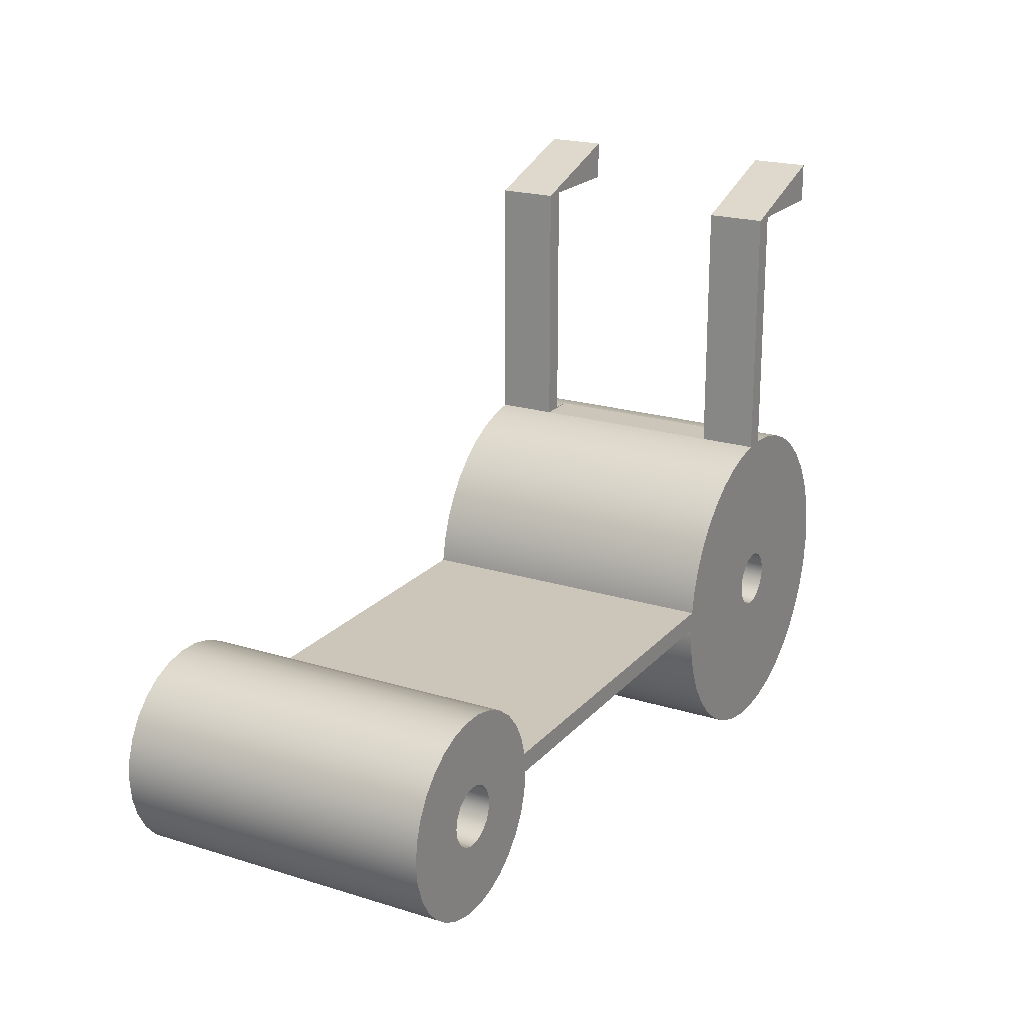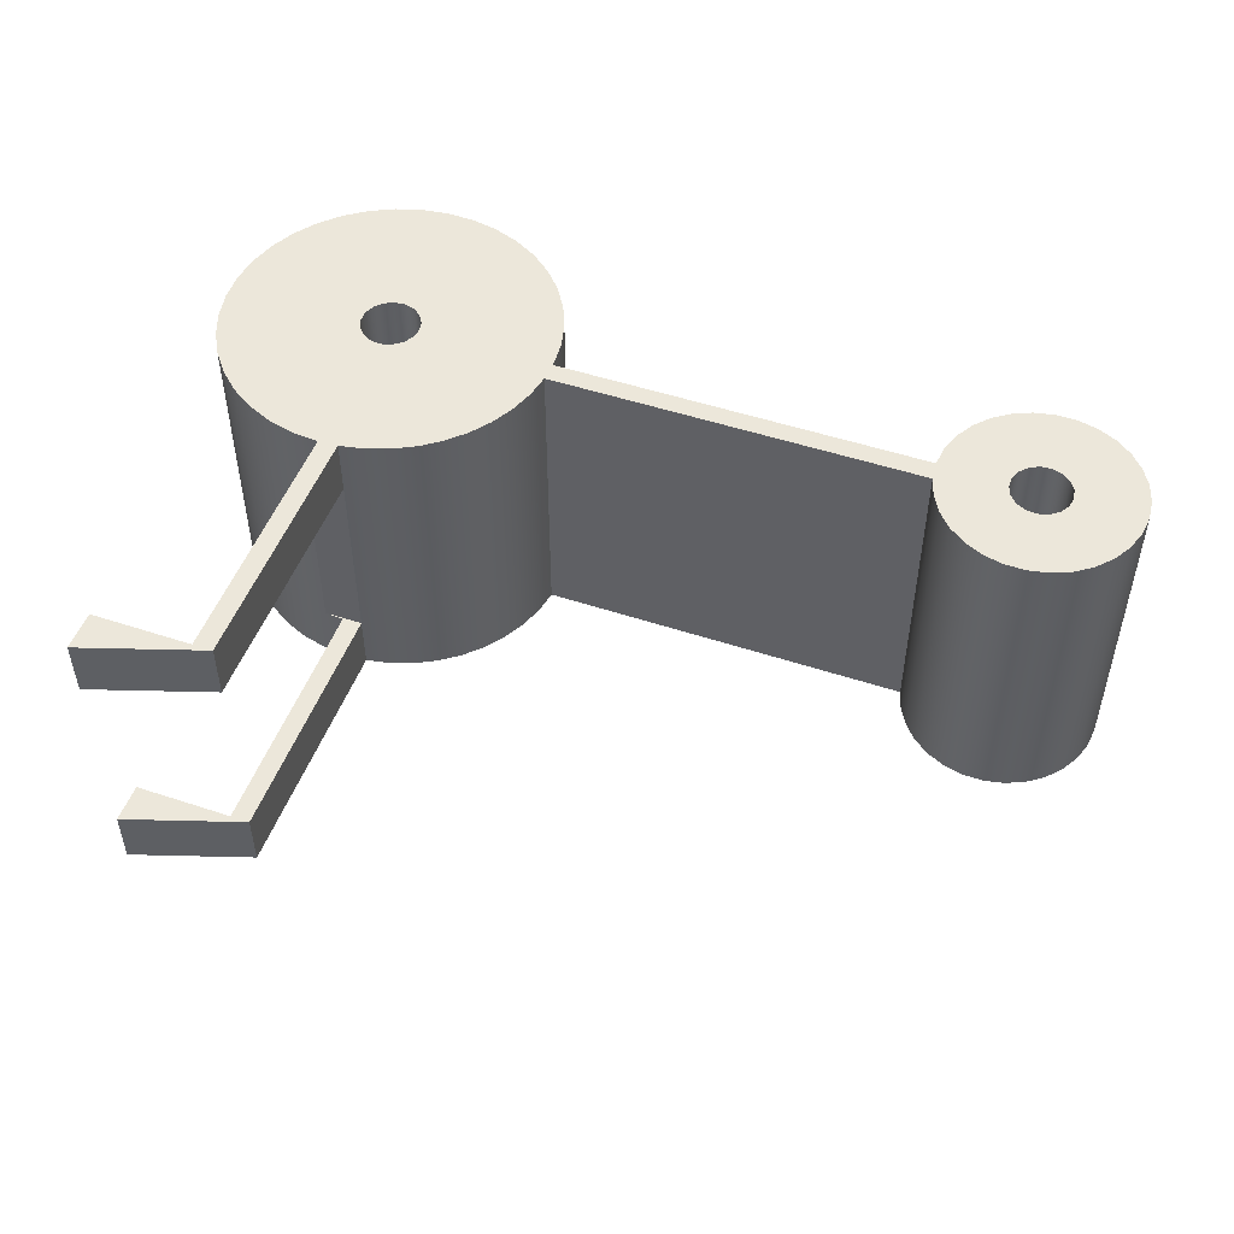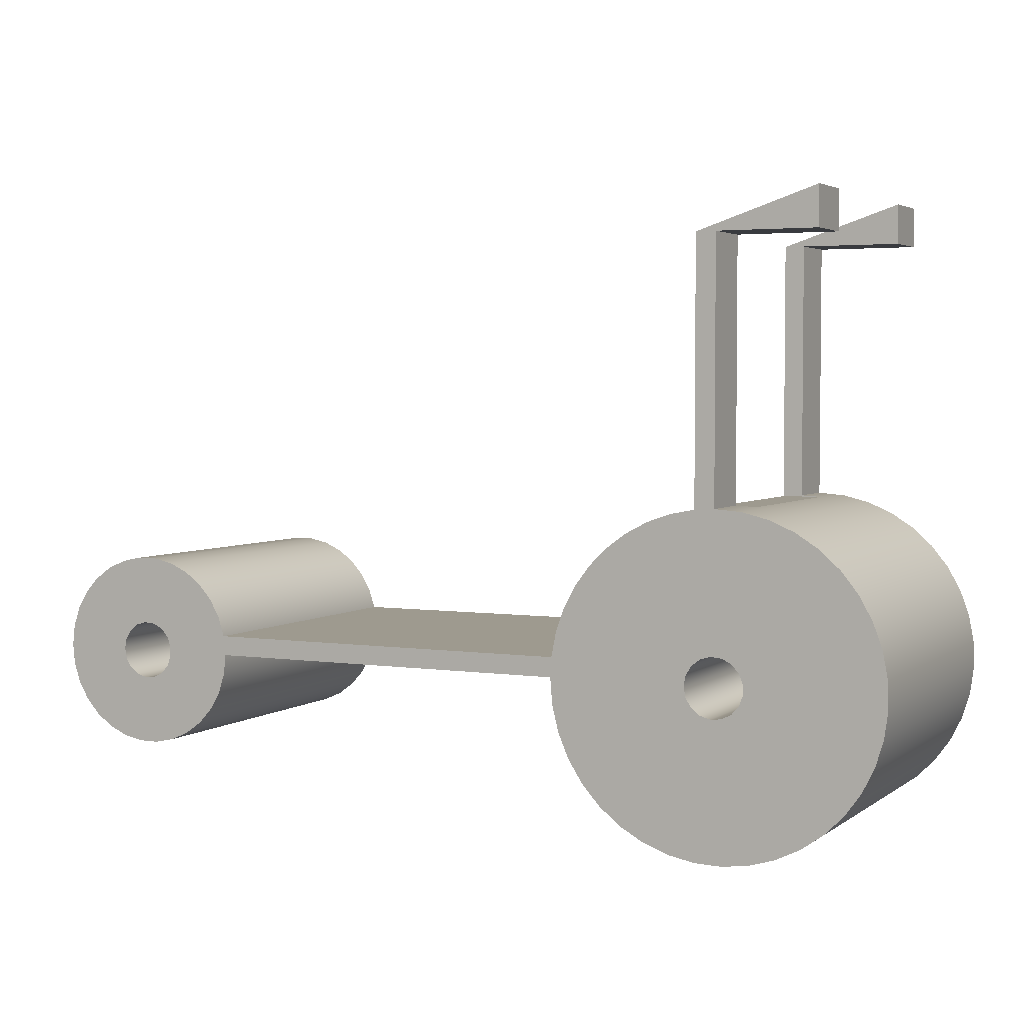
<metadata>
{"format":"obj","ext":"obj","renderer":"f3d","projection":"perspective","resolution":1024,"background":"white","views":[{"elev":20.9,"azim":-60.8,"up":"+Y"},{"elev":50.3,"azim":-160.0,"up":"+Z"},{"elev":3.6,"azim":26.1,"up":"+Y"}]}
</metadata>
<code>
v -27.5 0 -8
v -27.5 0 8
v -27.61 -1.041 8
v -27.93 -2.036 8
v -28.46 -2.942 8
v -29.16 -3.719 8
v -30.01 -4.334 8
v -30.96 -4.758 8
v -31.99 -4.974 8
v -33.03 -4.971 8
v -34.06 -4.751 8
v -35.01 -4.323 8
v -35.86 -3.705 8
v -36.55 -2.925 8
v -37.08 -2.017 8
v -37.39 -1.02 8
v -37.5 0.0209 8
v -37.39 1.061 8
v -37.06 2.055 8
v -36.53 2.959 8
v -35.83 3.733 8
v -34.98 4.344 8
v -34.02 4.764 8
v -32.99 4.976 8
v -31.95 4.969 8
v -30.92 4.745 8
v -29.97 4.313 8
v -29.13 3.691 8
v -28.43 2.908 8
v -27.92 1.998 8
v -27.6 1 8
v -27.6 1 -8
v -27.92 1.998 -8
v -28.43 2.908 -8
v -29.13 3.691 -8
v -29.97 4.313 -8
v -30.92 4.745 -8
v -31.95 4.969 -8
v -32.99 4.976 -8
v -34.02 4.764 -8
v -34.98 4.344 -8
v -35.83 3.733 -8
v -36.53 2.959 -8
v -37.06 2.055 -8
v -37.39 1.061 -8
v -37.5 0.0209 -8
v -37.39 -1.02 -8
v -37.08 -2.017 -8
v -36.55 -2.925 -8
v -35.86 -3.705 -8
v -35.01 -4.323 -8
v -34.06 -4.751 -8
v -33.03 -4.971 -8
v -31.99 -4.974 -8
v -30.96 -4.758 -8
v -30.01 -4.334 -8
v -29.16 -3.719 -8
v -28.46 -2.942 -8
v -27.93 -2.036 -8
v -27.61 -1.041 -8
v 5.205e-16 8.5 5.056
v 0.334 8.493 5.056
v 0.6675 8.474 5.056
v 1 8.441 5.056
v -1 8.441 5.056
v -1 21.5 5.056
v 5 23.5 5.056
v 5 21.5 5.056
v 8.882e-16 21.5 5.056
v -8.441 1 -8
v -8.441 1 8
v -8.201 2.236 8
v -7.78 3.424 8
v -7.189 4.536 8
v -6.439 5.549 8
v -5.549 6.439 8
v -4.536 7.189 8
v -3.424 7.78 8
v -2.236 8.201 8
v -1 8.441 8
v -1 8.441 5.056
v -1 8.441 -5
v -1 8.441 -8
v -2.236 8.201 -8
v -3.424 7.78 -8
v -4.536 7.189 -8
v -5.549 6.439 -8
v -6.439 5.549 -8
v -7.189 4.536 -8
v -7.78 3.424 -8
v -8.201 2.236 -8
v 5 23.5 -5
v 5 21.5 -5
v 5 21.5 -8
v 5 23.5 -8
v 1 8.441 5.056
v 1 8.441 -5
v -1 8.441 -5
v -1 8.441 5.056
v -1.5 -1.837e-16 8
v -1.399 0.5419 8
v -1.109 1.011 8
v -0.6686 1.343 8
v -0.1384 1.494 8
v 0.4105 1.443 8
v 0.904 1.197 8
v 1.275 0.7896 8
v 1.474 0.2756 8
v 1.474 -0.2756 8
v 1.275 -0.7896 8
v 0.904 -1.197 8
v 0.4105 -1.443 8
v -0.1384 -1.494 8
v -0.6686 -1.343 8
v -1.109 -1.011 8
v -1.399 -0.5419 8
v -34 -1.837e-16 8
v -33.9 0.5419 8
v -33.61 1.011 8
v -33.17 1.343 8
v -32.64 1.494 8
v -32.09 1.443 8
v -31.6 1.197 8
v -31.22 0.7896 8
v -31.03 0.2756 8
v -31.03 -0.2756 8
v -31.22 -0.7896 8
v -31.6 -1.197 8
v -32.09 -1.443 8
v -32.64 -1.494 8
v -33.17 -1.343 8
v -33.61 -1.011 8
v -33.9 -0.5419 8
v -1 21.5 8
v -1 8.441 8
v -2.236 8.201 8
v -3.424 7.78 8
v -4.536 7.189 8
v -5.549 6.439 8
v -6.439 5.549 8
v -7.189 4.536 8
v -7.78 3.424 8
v -8.201 2.236 8
v -8.441 1 8
v -27.6 1 8
v -27.92 1.998 8
v -28.43 2.908 8
v -29.13 3.691 8
v -29.97 4.313 8
v -30.92 4.745 8
v -31.95 4.969 8
v -32.99 4.976 8
v -34.02 4.764 8
v -34.98 4.344 8
v -35.83 3.733 8
v -36.53 2.959 8
v -37.06 2.055 8
v -37.39 1.061 8
v -37.5 0.0209 8
v -37.39 -1.02 8
v -37.08 -2.017 8
v -36.55 -2.925 8
v -35.86 -3.705 8
v -35.01 -4.323 8
v -34.06 -4.751 8
v -33.03 -4.971 8
v -31.99 -4.974 8
v -30.96 -4.758 8
v -30.01 -4.334 8
v -29.16 -3.719 8
v -28.46 -2.942 8
v -27.93 -2.036 8
v -27.61 -1.041 8
v -27.5 0 8
v -8.5 1.041e-15 8
v -8.388 -1.375 8
v -8.055 -2.714 8
v -7.51 -3.981 8
v -6.767 -5.144 8
v -5.845 -6.171 8
v -4.77 -7.035 8
v -3.569 -7.714 8
v -2.274 -8.19 8
v -0.919 -8.45 8
v 0.4602 -8.488 8
v 1.827 -8.301 8
v 3.146 -7.896 8
v 4.382 -7.283 8
v 5.503 -6.478 8
v 6.478 -5.503 8
v 7.283 -4.382 8
v 7.896 -3.146 8
v 8.301 -1.827 8
v 8.488 -0.4602 8
v 8.45 0.919 8
v 8.19 2.274 8
v 7.714 3.569 8
v 7.035 4.77 8
v 6.171 5.845 8
v 5.144 6.767 8
v 3.981 7.51 8
v 2.714 8.055 8
v 1.375 8.388 8
v 4.441e-16 8.5 8
v 8.882e-16 21.5 8
v 5 21.5 8
v 5 23.5 8
v -34 -1.837e-16 -8
v -33.9 0.5419 -8
v -33.61 1.011 -8
v -33.17 1.343 -8
v -32.64 1.494 -8
v -32.09 1.443 -8
v -31.6 1.197 -8
v -31.22 0.7896 -8
v -31.03 0.2756 -8
v -31.03 -0.2756 -8
v -31.22 -0.7896 -8
v -31.6 -1.197 -8
v -32.09 -1.443 -8
v -32.64 -1.494 -8
v -33.17 -1.343 -8
v -33.61 -1.011 -8
v -33.9 -0.5419 -8
v -34 -1.837e-16 8
v -33.9 -0.5419 8
v -33.61 -1.011 8
v -33.17 -1.343 8
v -32.64 -1.494 8
v -32.09 -1.443 8
v -31.6 -1.197 8
v -31.22 -0.7896 8
v -31.03 -0.2756 8
v -31.03 0.2756 8
v -31.22 0.7896 8
v -31.6 1.197 8
v -32.09 1.443 8
v -32.64 1.494 8
v -33.17 1.343 8
v -33.61 1.011 8
v -33.9 0.5419 8
v -34 -1.837e-16 8
v -34 -1.837e-16 -8
v -1 8.441 -5
v -1 21.5 -5
v -1 21.5 -8
v -1 8.441 -8
v -1 21.5 -5
v 5 23.5 -5
v 5 23.5 -8
v -1 21.5 -8
v 5.205e-16 8.5 5.056
v 8.882e-16 21.5 5.056
v 8.882e-16 21.5 8
v 4.441e-16 8.5 8
v 1 8.441 5.056
v 0.6675 8.474 5.056
v 0.334 8.493 5.056
v 5.205e-16 8.5 5.056
v 4.441e-16 8.5 8
v 1.375 8.388 8
v 2.714 8.055 8
v 3.981 7.51 8
v 5.144 6.767 8
v 6.171 5.845 8
v 7.035 4.77 8
v 7.714 3.569 8
v 8.19 2.274 8
v 8.45 0.919 8
v 8.488 -0.4602 8
v 8.301 -1.827 8
v 7.896 -3.146 8
v 7.283 -4.382 8
v 6.478 -5.503 8
v 5.503 -6.478 8
v 4.382 -7.283 8
v 3.146 -7.896 8
v 1.827 -8.301 8
v 0.4602 -8.488 8
v -0.919 -8.45 8
v -2.274 -8.19 8
v -3.569 -7.714 8
v -4.77 -7.035 8
v -5.845 -6.171 8
v -6.767 -5.144 8
v -7.51 -3.981 8
v -8.055 -2.714 8
v -8.388 -1.375 8
v -8.5 1.041e-15 8
v -8.5 1.041e-15 -8
v -8.388 -1.375 -8
v -8.055 -2.714 -8
v -7.51 -3.981 -8
v -6.767 -5.144 -8
v -5.845 -6.171 -8
v -4.77 -7.035 -8
v -3.569 -7.714 -8
v -2.274 -8.19 -8
v -0.919 -8.45 -8
v 0.4602 -8.488 -8
v 1.827 -8.301 -8
v 3.146 -7.896 -8
v 4.382 -7.283 -8
v 5.503 -6.478 -8
v 6.478 -5.503 -8
v 7.283 -4.382 -8
v 7.896 -3.146 -8
v 8.301 -1.827 -8
v 8.488 -0.4602 -8
v 8.45 0.919 -8
v 8.19 2.274 -8
v 7.714 3.569 -8
v 7.035 4.77 -8
v 6.171 5.845 -8
v 5.144 6.767 -8
v 3.981 7.51 -8
v 2.714 8.055 -8
v 1.375 8.388 -8
v 4.441e-16 8.5 -8
v 5.205e-16 8.5 -5
v 0.334 8.493 -5
v 0.6675 8.474 -5
v 1 8.441 -5
v 1 8.441 -5
v 0.6675 8.474 -5
v 0.334 8.493 -5
v 5.205e-16 8.5 -5
v 8.882e-16 21.5 -5
v 5 21.5 -5
v 5 23.5 -5
v -1 21.5 -5
v -1 8.441 -5
v -1.5 -1.837e-16 -8
v -1.399 0.5419 -8
v -1.109 1.011 -8
v -0.6686 1.343 -8
v -0.1384 1.494 -8
v 0.4105 1.443 -8
v 0.904 1.197 -8
v 1.275 0.7896 -8
v 1.474 0.2756 -8
v 1.474 -0.2756 -8
v 1.275 -0.7896 -8
v 0.904 -1.197 -8
v 0.4105 -1.443 -8
v -0.1384 -1.494 -8
v -0.6686 -1.343 -8
v -1.109 -1.011 -8
v -1.399 -0.5419 -8
v -1.5 -1.837e-16 8
v -1.399 -0.5419 8
v -1.109 -1.011 8
v -0.6686 -1.343 8
v -0.1384 -1.494 8
v 0.4105 -1.443 8
v 0.904 -1.197 8
v 1.275 -0.7896 8
v 1.474 -0.2756 8
v 1.474 0.2756 8
v 1.275 0.7896 8
v 0.904 1.197 8
v 0.4105 1.443 8
v -0.1384 1.494 8
v -0.6686 1.343 8
v -1.109 1.011 8
v -1.399 0.5419 8
v -1.5 -1.837e-16 8
v -1.5 -1.837e-16 -8
v -8.5 1.041e-15 -8
v -8.5 1.041e-15 8
v -27.5 0 8
v -27.5 0 -8
v 8.882e-16 21.5 5.056
v 5 21.5 5.056
v 5 21.5 8
v 8.882e-16 21.5 8
v 5 21.5 -5
v 8.882e-16 21.5 -5
v 8.882e-16 21.5 -8
v 5 21.5 -8
v -1.5 -1.837e-16 -8
v -1.399 -0.5419 -8
v -1.109 -1.011 -8
v -0.6686 -1.343 -8
v -0.1384 -1.494 -8
v 0.4105 -1.443 -8
v 0.904 -1.197 -8
v 1.275 -0.7896 -8
v 1.474 -0.2756 -8
v 1.474 0.2756 -8
v 1.275 0.7896 -8
v 0.904 1.197 -8
v 0.4105 1.443 -8
v -0.1384 1.494 -8
v -0.6686 1.343 -8
v -1.109 1.011 -8
v -1.399 0.5419 -8
v -34 -1.837e-16 -8
v -33.9 -0.5419 -8
v -33.61 -1.011 -8
v -33.17 -1.343 -8
v -32.64 -1.494 -8
v -32.09 -1.443 -8
v -31.6 -1.197 -8
v -31.22 -0.7896 -8
v -31.03 -0.2756 -8
v -31.03 0.2756 -8
v -31.22 0.7896 -8
v -31.6 1.197 -8
v -32.09 1.443 -8
v -32.64 1.494 -8
v -33.17 1.343 -8
v -33.61 1.011 -8
v -33.9 0.5419 -8
v -1 8.441 -8
v -1 21.5 -8
v 5 23.5 -8
v 5 21.5 -8
v 8.882e-16 21.5 -8
v 4.441e-16 8.5 -8
v 1.375 8.388 -8
v 2.714 8.055 -8
v 3.981 7.51 -8
v 5.144 6.767 -8
v 6.171 5.845 -8
v 7.035 4.77 -8
v 7.714 3.569 -8
v 8.19 2.274 -8
v 8.45 0.919 -8
v 8.488 -0.4602 -8
v 8.301 -1.827 -8
v 7.896 -3.146 -8
v 7.283 -4.382 -8
v 6.478 -5.503 -8
v 5.503 -6.478 -8
v 4.382 -7.283 -8
v 3.146 -7.896 -8
v 1.827 -8.301 -8
v 0.4602 -8.488 -8
v -0.919 -8.45 -8
v -2.274 -8.19 -8
v -3.569 -7.714 -8
v -4.77 -7.035 -8
v -5.845 -6.171 -8
v -6.767 -5.144 -8
v -7.51 -3.981 -8
v -8.055 -2.714 -8
v -8.388 -1.375 -8
v -8.5 1.041e-15 -8
v -27.5 0 -8
v -27.61 -1.041 -8
v -27.93 -2.036 -8
v -28.46 -2.942 -8
v -29.16 -3.719 -8
v -30.01 -4.334 -8
v -30.96 -4.758 -8
v -31.99 -4.974 -8
v -33.03 -4.971 -8
v -34.06 -4.751 -8
v -35.01 -4.323 -8
v -35.86 -3.705 -8
v -36.55 -2.925 -8
v -37.08 -2.017 -8
v -37.39 -1.02 -8
v -37.5 0.0209 -8
v -37.39 1.061 -8
v -37.06 2.055 -8
v -36.53 2.959 -8
v -35.83 3.733 -8
v -34.98 4.344 -8
v -34.02 4.764 -8
v -32.99 4.976 -8
v -31.95 4.969 -8
v -30.92 4.745 -8
v -29.97 4.313 -8
v -29.13 3.691 -8
v -28.43 2.908 -8
v -27.92 1.998 -8
v -27.6 1 -8
v -8.441 1 -8
v -8.201 2.236 -8
v -7.78 3.424 -8
v -7.189 4.536 -8
v -6.439 5.549 -8
v -5.549 6.439 -8
v -4.536 7.189 -8
v -3.424 7.78 -8
v -2.236 8.201 -8
v -1 21.5 5.056
v -1 8.441 5.056
v -1 8.441 8
v -1 21.5 8
v 5 21.5 5.056
v 5 23.5 5.056
v 5 23.5 8
v 5 21.5 8
v 5 23.5 5.056
v -1 21.5 5.056
v -1 21.5 8
v 5 23.5 8
v -27.6 1 -8
v -27.6 1 8
v -8.441 1 8
v -8.441 1 -8
v 8.882e-16 21.5 -5
v 5.205e-16 8.5 -5
v 4.441e-16 8.5 -8
v 8.882e-16 21.5 -8
f 1 2 60
f 60 2 3
f 60 3 59
f 59 3 4
f 59 4 58
f 58 4 5
f 58 5 57
f 57 5 6
f 57 6 56
f 56 6 7
f 56 7 55
f 55 7 8
f 55 8 54
f 54 8 9
f 54 9 53
f 53 9 10
f 53 10 52
f 52 10 11
f 52 11 51
f 51 11 12
f 51 12 50
f 50 12 13
f 50 13 49
f 49 13 14
f 49 14 48
f 48 14 15
f 48 15 47
f 47 15 16
f 47 16 46
f 46 16 17
f 46 17 45
f 45 17 18
f 45 18 44
f 44 18 19
f 44 19 43
f 43 19 20
f 43 20 42
f 42 20 21
f 42 21 41
f 41 21 22
f 41 22 40
f 40 22 23
f 40 23 39
f 39 23 24
f 39 24 38
f 38 24 25
f 38 25 37
f 37 25 26
f 37 26 36
f 36 26 27
f 36 27 35
f 35 27 28
f 35 28 34
f 34 28 29
f 34 29 33
f 33 29 30
f 33 30 32
f 32 30 31
f 62 65 61
f 61 65 66
f 61 66 69
f 69 66 67
f 69 67 68
f 62 63 65
f 65 63 64
f 70 71 91
f 91 71 72
f 91 72 90
f 90 72 73
f 90 73 89
f 89 73 74
f 89 74 88
f 88 74 75
f 88 75 87
f 87 75 76
f 87 76 86
f 86 76 77
f 86 77 85
f 85 77 78
f 85 78 84
f 84 78 79
f 84 79 82
f 82 79 81
f 81 79 80
f 82 83 84
f 92 93 95
f 95 93 94
f 96 97 99
f 99 97 98
f 101 144 100
f 100 144 175
f 100 175 176
f 144 101 143
f 143 101 102
f 143 102 142
f 142 102 141
f 141 102 103
f 141 103 140
f 140 103 139
f 139 103 104
f 139 104 138
f 138 104 137
f 137 104 136
f 136 104 135
f 135 104 204
f 135 204 134
f 134 204 205
f 134 205 207
f 207 205 206
f 105 201 104
f 104 201 202
f 104 202 203
f 106 198 105
f 105 198 199
f 105 199 200
f 198 106 197
f 197 106 107
f 197 107 196
f 196 107 195
f 195 107 108
f 195 108 194
f 194 108 109
f 194 109 193
f 193 109 110
f 193 110 192
f 192 110 111
f 192 111 191
f 191 111 190
f 190 111 112
f 190 112 189
f 189 112 188
f 188 112 187
f 187 112 113
f 187 113 186
f 186 113 185
f 185 113 184
f 184 113 183
f 183 113 182
f 182 113 181
f 181 113 180
f 180 113 114
f 180 114 179
f 179 114 178
f 178 114 115
f 178 115 177
f 177 115 116
f 177 116 176
f 176 116 100
f 118 159 117
f 117 159 160
f 117 160 133
f 133 160 161
f 133 161 132
f 132 161 162
f 132 162 131
f 131 162 163
f 131 163 164
f 119 157 118
f 118 157 158
f 118 158 159
f 157 119 156
f 156 119 120
f 156 120 155
f 155 120 121
f 155 121 154
f 154 121 153
f 153 121 152
f 152 121 151
f 151 121 150
f 150 121 122
f 150 122 149
f 149 122 148
f 148 122 123
f 148 123 147
f 147 123 146
f 146 123 124
f 146 124 145
f 145 124 125
f 145 125 174
f 174 125 126
f 174 126 173
f 173 126 127
f 173 127 172
f 172 127 128
f 172 128 171
f 171 128 170
f 170 128 129
f 170 129 169
f 169 129 168
f 168 129 130
f 168 130 167
f 167 130 166
f 166 130 165
f 165 130 164
f 164 130 131
f 175 144 174
f 174 144 145
f 200 201 105
f 203 204 104
f 209 241 208
f 208 241 242
f 243 225 224
f 224 225 226
f 224 226 223
f 223 226 227
f 223 227 222
f 222 227 228
f 222 228 221
f 221 228 229
f 221 229 220
f 220 229 230
f 220 230 219
f 219 230 231
f 219 231 218
f 218 231 232
f 218 232 217
f 217 232 233
f 217 233 216
f 216 233 234
f 216 234 215
f 215 234 235
f 215 235 214
f 214 235 236
f 214 236 213
f 213 236 237
f 213 237 212
f 212 237 238
f 212 238 211
f 211 238 239
f 211 239 210
f 210 239 240
f 210 240 209
f 209 240 241
f 244 245 247
f 247 245 246
f 248 249 251
f 251 249 250
f 252 253 255
f 255 253 254
f 323 256 261
f 261 256 257
f 261 257 260
f 260 257 258
f 260 258 259
f 262 317 261
f 261 317 318
f 261 318 323
f 323 318 322
f 322 318 319
f 322 319 321
f 321 319 320
f 317 262 316
f 316 262 263
f 316 263 315
f 315 263 264
f 315 264 314
f 314 264 265
f 314 265 313
f 313 265 266
f 313 266 312
f 312 266 267
f 312 267 311
f 311 267 268
f 311 268 310
f 310 268 269
f 310 269 309
f 309 269 270
f 309 270 308
f 308 270 271
f 308 271 307
f 307 271 272
f 307 272 306
f 306 272 273
f 306 273 305
f 305 273 274
f 305 274 304
f 304 274 275
f 304 275 303
f 303 275 276
f 303 276 302
f 302 276 277
f 302 277 301
f 301 277 278
f 301 278 300
f 300 278 279
f 300 279 299
f 299 279 280
f 299 280 298
f 298 280 281
f 298 281 297
f 297 281 282
f 297 282 296
f 296 282 283
f 296 283 295
f 295 283 284
f 295 284 294
f 294 284 285
f 294 285 293
f 293 285 286
f 293 286 292
f 292 286 287
f 292 287 291
f 291 287 288
f 291 288 290
f 290 288 289
f 324 325 332
f 332 325 326
f 332 326 327
f 332 327 331
f 331 327 328
f 331 328 330
f 330 328 329
f 334 366 333
f 333 366 367
f 368 350 349
f 349 350 351
f 349 351 348
f 348 351 352
f 348 352 347
f 347 352 353
f 347 353 346
f 346 353 354
f 346 354 345
f 345 354 355
f 345 355 344
f 344 355 356
f 344 356 343
f 343 356 357
f 343 357 342
f 342 357 358
f 342 358 341
f 341 358 359
f 341 359 340
f 340 359 360
f 340 360 339
f 339 360 361
f 339 361 338
f 338 361 362
f 338 362 337
f 337 362 363
f 337 363 336
f 336 363 364
f 336 364 335
f 335 364 365
f 335 365 334
f 334 365 366
f 370 371 369
f 369 371 372
f 373 374 376
f 376 374 375
f 377 378 380
f 380 378 379
f 382 448 381
f 381 448 449
f 381 449 480
f 480 449 450
f 480 450 479
f 479 450 407
f 479 407 408
f 448 382 447
f 447 382 383
f 447 383 446
f 446 383 384
f 446 384 445
f 445 384 444
f 444 384 385
f 444 385 443
f 443 385 442
f 442 385 441
f 441 385 440
f 440 385 439
f 439 385 438
f 438 385 437
f 437 385 386
f 437 386 436
f 436 386 435
f 435 386 434
f 434 386 387
f 434 387 433
f 433 387 432
f 432 387 388
f 432 388 431
f 431 388 389
f 431 389 430
f 430 389 390
f 430 390 429
f 429 390 391
f 429 391 428
f 428 391 427
f 427 391 392
f 427 392 426
f 426 392 393
f 426 393 425
f 425 393 424
f 424 393 423
f 423 393 394
f 423 394 422
f 422 394 421
f 421 394 420
f 420 394 415
f 420 415 416
f 395 485 394
f 394 485 486
f 394 486 487
f 396 483 395
f 395 483 484
f 395 484 485
f 397 481 396
f 396 481 482
f 396 482 483
f 481 397 480
f 480 397 381
f 399 464 398
f 398 464 465
f 398 465 414
f 414 465 466
f 414 466 467
f 464 399 463
f 463 399 400
f 463 400 462
f 462 400 401
f 462 401 461
f 461 401 460
f 460 401 402
f 460 402 459
f 459 402 458
f 458 402 457
f 457 402 456
f 456 402 403
f 456 403 455
f 455 403 454
f 454 403 404
f 454 404 453
f 453 404 452
f 452 404 405
f 452 405 451
f 451 405 406
f 451 406 450
f 450 406 407
f 479 408 478
f 478 408 409
f 478 409 477
f 477 409 476
f 476 409 410
f 476 410 475
f 475 410 474
f 474 410 411
f 474 411 473
f 473 411 472
f 472 411 471
f 471 411 470
f 470 411 469
f 469 411 412
f 469 412 468
f 468 412 413
f 468 413 467
f 467 413 414
f 420 416 419
f 419 416 417
f 419 417 418
f 487 488 394
f 394 488 415
f 489 490 492
f 492 490 491
f 493 494 496
f 496 494 495
f 497 498 500
f 500 498 499
f 502 503 501
f 501 503 504
f 505 506 508
f 508 506 507

</code>
